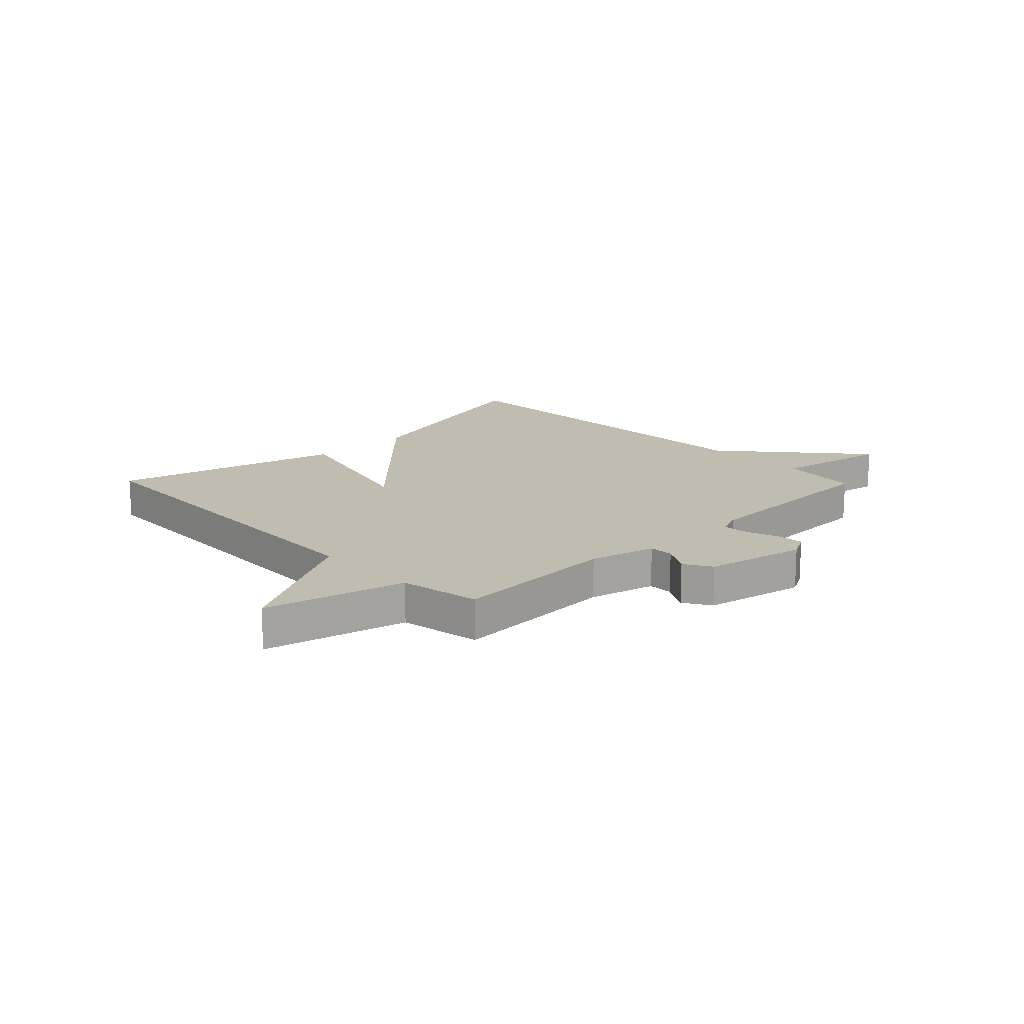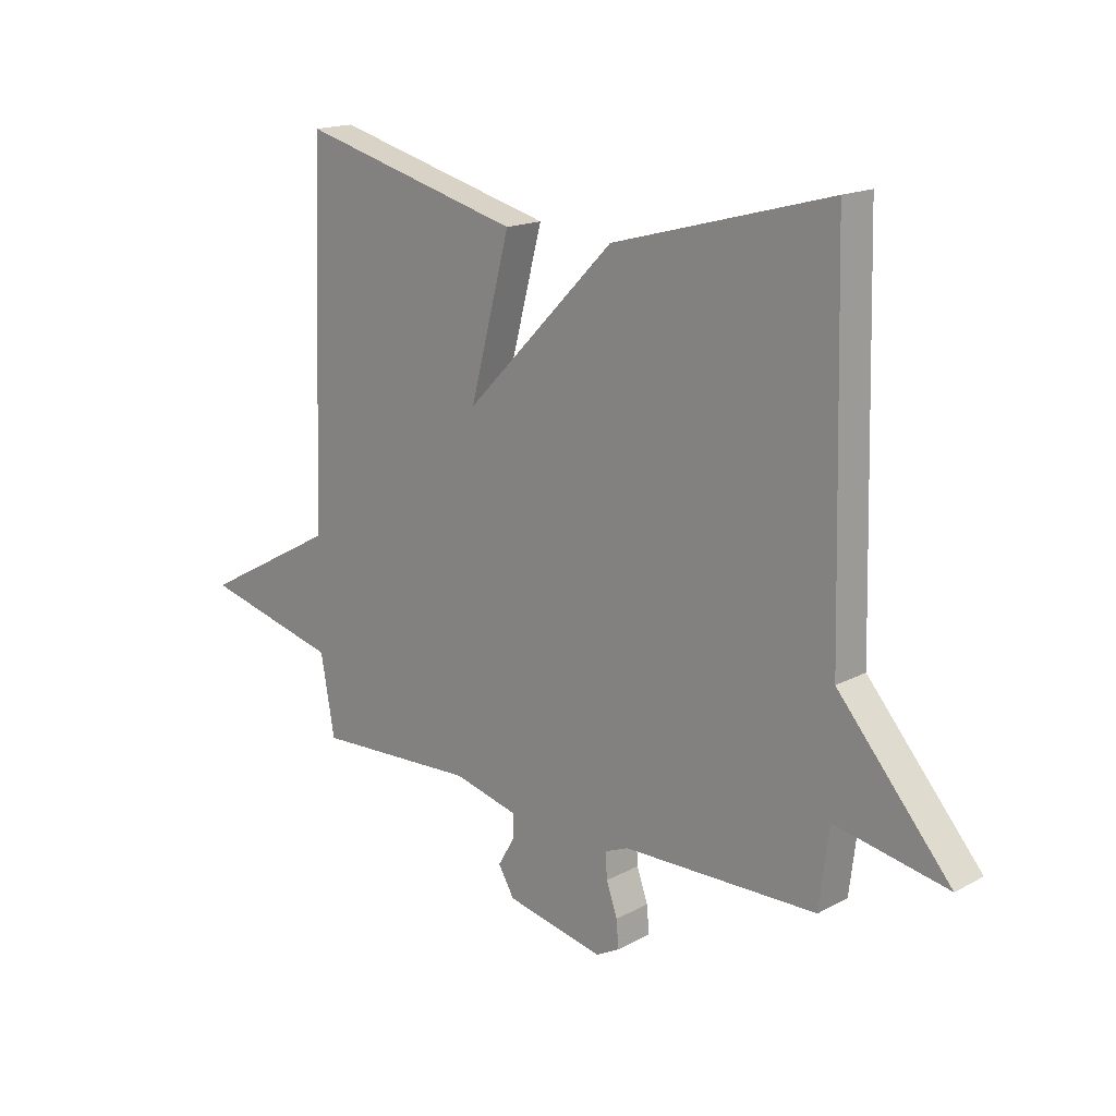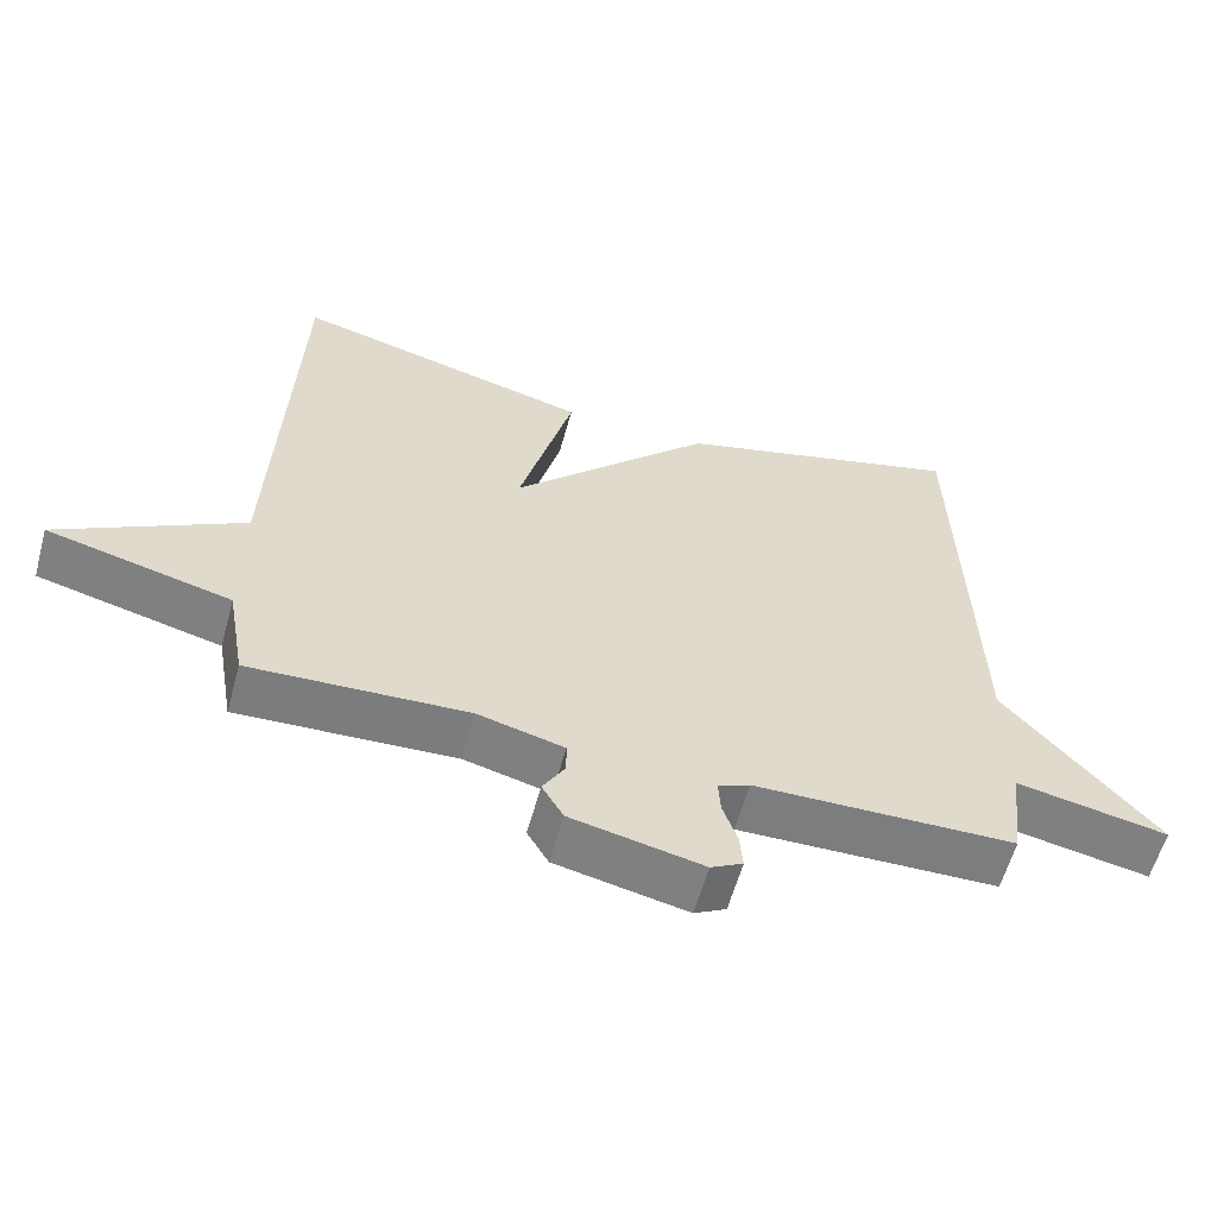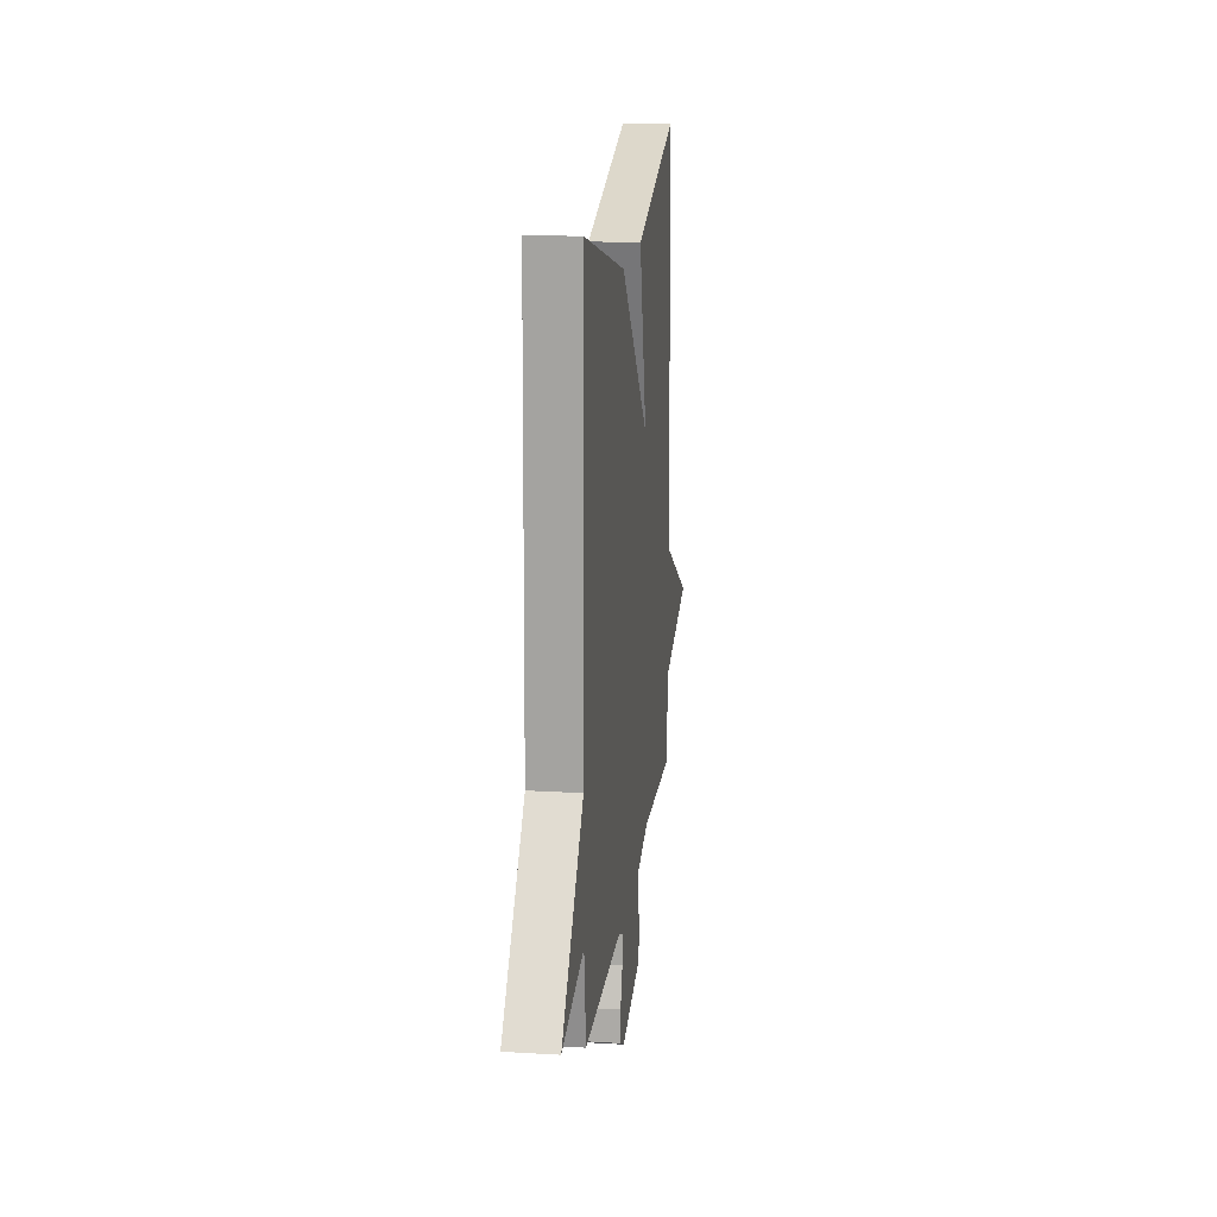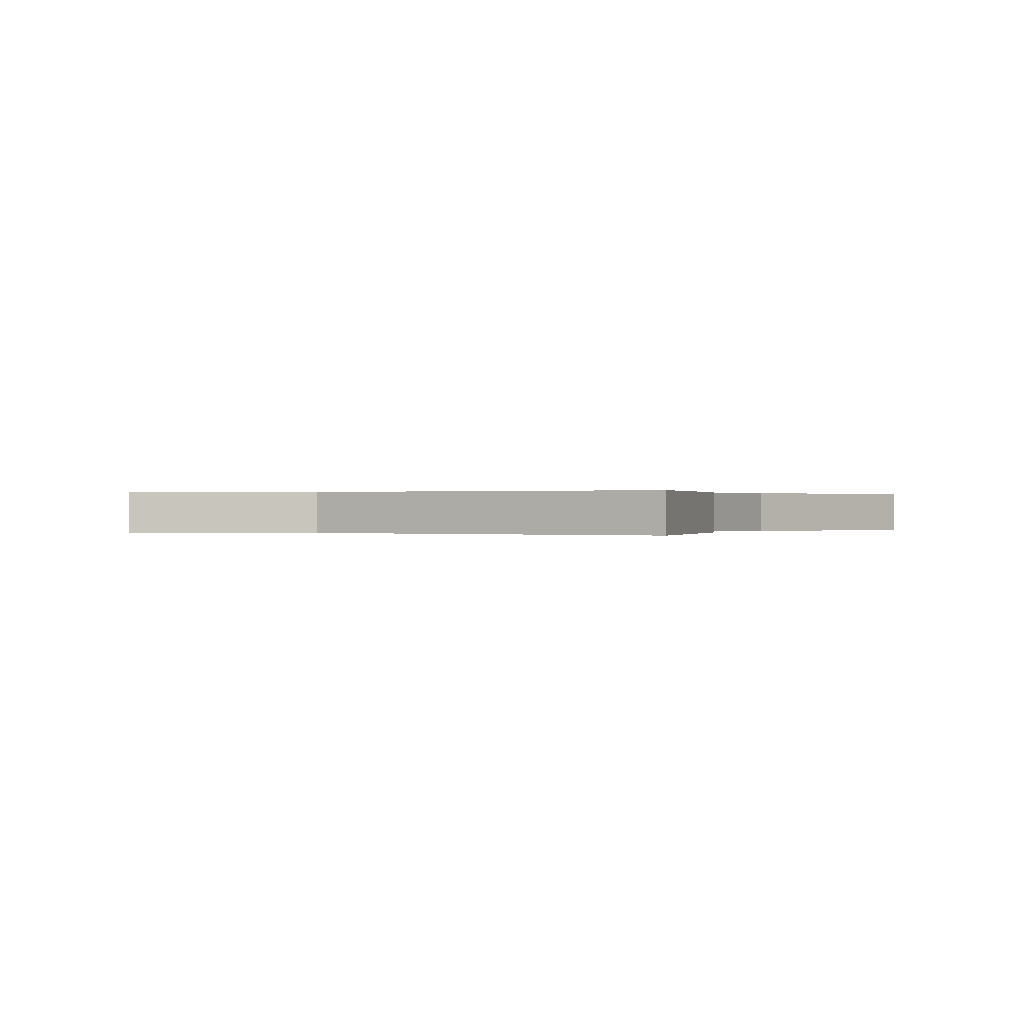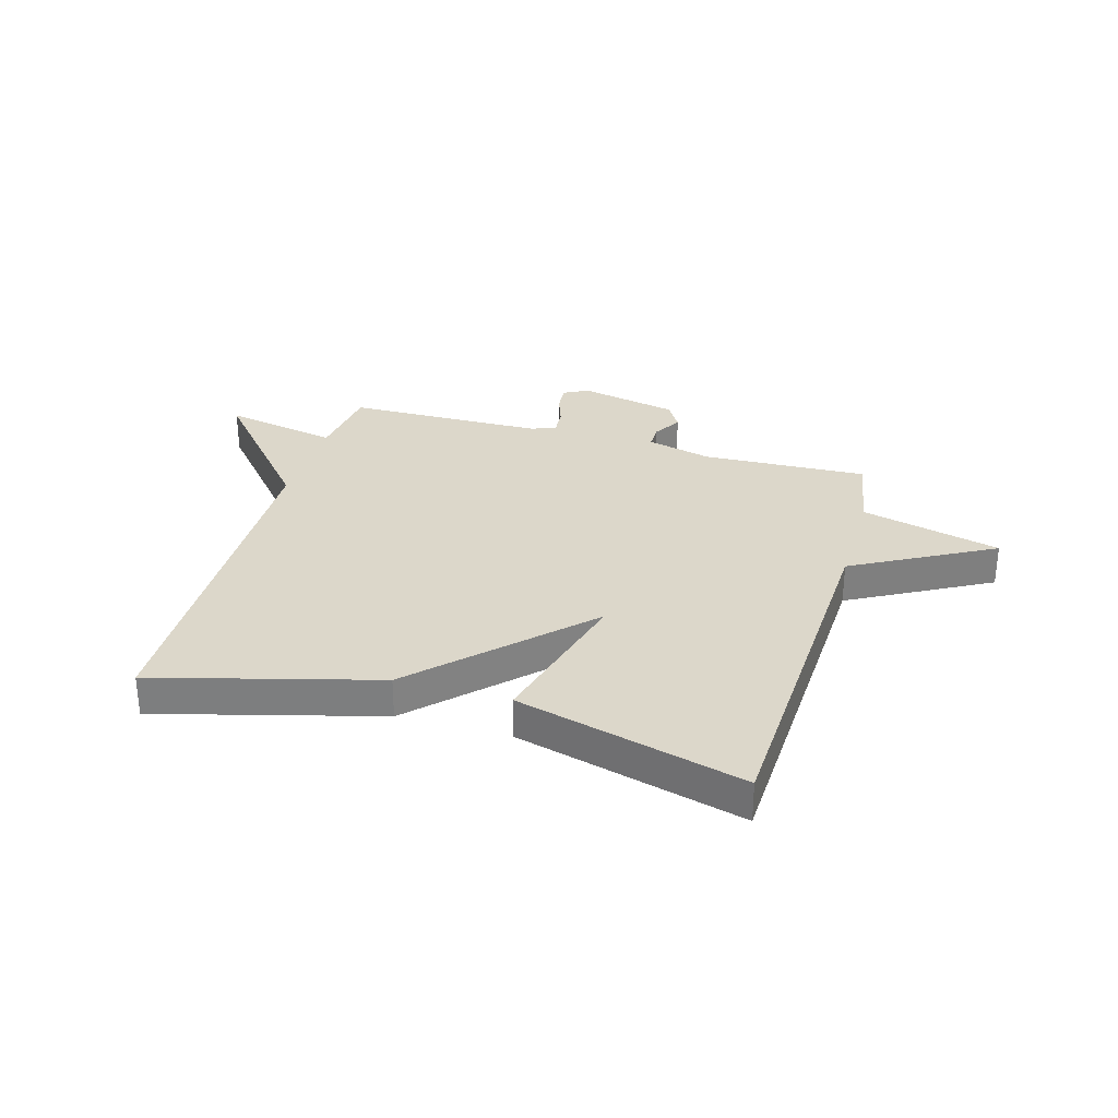
<metadata>
{"format":"obj","ext":"obj","renderer":"f3d","projection":"perspective","resolution":1024,"background":"white","views":[{"elev":16.5,"azim":135.8,"up":"+Y"},{"elev":16.8,"azim":-137.0,"up":"+Z"},{"elev":-59.1,"azim":164.6,"up":"+Z"},{"elev":17.3,"azim":-83.2,"up":"+Z"},{"elev":0.1,"azim":-58.6,"up":"+Y"},{"elev":30.6,"azim":16.2,"up":"+Y"}]}
</metadata>
<code>
v 0.5 0.07 -0.5
v 0.206 0.07 -0.487
v 0.089 0.07 -0.517
v 0.089 0.07 -0.561
v 0.119 0.07 -0.612
v 0.09 0.07 -0.661
v -0.088 0.07 -0.699
v -0.131 0.07 -0.676
v -0.127 0.07 -0.627
v -0.107 0.07 -0.57
v -0.104 0.07 -0.524
v -0.147 0.07 -0.506
v -0.5 0.07 -0.5
v -0.517 0.07 -0.359
v -0.722 0.07 -0.399
v -0.517 0.07 -0.159
v -0.5 0.07 0.5
v -0.106 0.07 0.393
v 0.167 0.07 0.116
v 0.094 0.07 0.393
v 0.5 0.07 0.5
v 0.525 0.07 -0.157
v 0.774 0.07 -0.294
v 0.525 0.07 -0.357
v 0.5 0 -0.5
v 0.206 0 -0.487
v 0.089 0 -0.517
v 0.089 0 -0.561
v 0.119 0 -0.612
v 0.09 0 -0.661
v -0.088 0 -0.699
v -0.131 0 -0.676
v -0.127 0 -0.627
v -0.107 0 -0.57
v -0.104 0 -0.524
v -0.147 0 -0.506
v -0.5 0 -0.5
v -0.517 0 -0.359
v -0.722 0 -0.399
v -0.517 0 -0.159
v -0.5 0 0.5
v -0.106 0 0.393
v 0.167 0 0.116
v 0.094 0 0.393
v 0.5 0 0.5
v 0.525 0 -0.157
v 0.774 0 -0.294
v 0.525 0 -0.357
f 22 23 24
f 22 24 1
f 21 22 1
f 20 21 1
f 19 20 1
f 19 1 2
f 18 19 2
f 17 18 2
f 16 17 2
f 14 15 16
f 14 16 2
f 13 14 2
f 12 13 2
f 11 12 2 3
f 10 11 3 4
f 8 9 10
f 7 8 10
f 6 7 10
f 5 6 10
f 4 5 10
f 48 47 46
f 25 48 46
f 25 46 45
f 25 45 44
f 25 44 43
f 26 25 43
f 26 43 42
f 26 42 41
f 26 41 40
f 40 39 38
f 26 40 38
f 26 38 37
f 26 37 36
f 27 26 36 35
f 28 27 35 34
f 34 33 32
f 34 32 31
f 34 31 30
f 34 30 29
f 34 29 28
f 1 25 26 2
f 2 26 27 3
f 3 27 28 4
f 4 28 29 5
f 5 29 30 6
f 6 30 31 7
f 7 31 32 8
f 8 32 33 9
f 9 33 34 10
f 10 34 35 11
f 11 35 36 12
f 12 36 37 13
f 13 37 38 14
f 14 38 39 15
f 15 39 40 16
f 16 40 41 17
f 17 41 42 18
f 18 42 43 19
f 19 43 44 20
f 20 44 45 21
f 21 45 46 22
f 22 46 47 23
f 23 47 48 24
f 24 48 25 1

</code>
